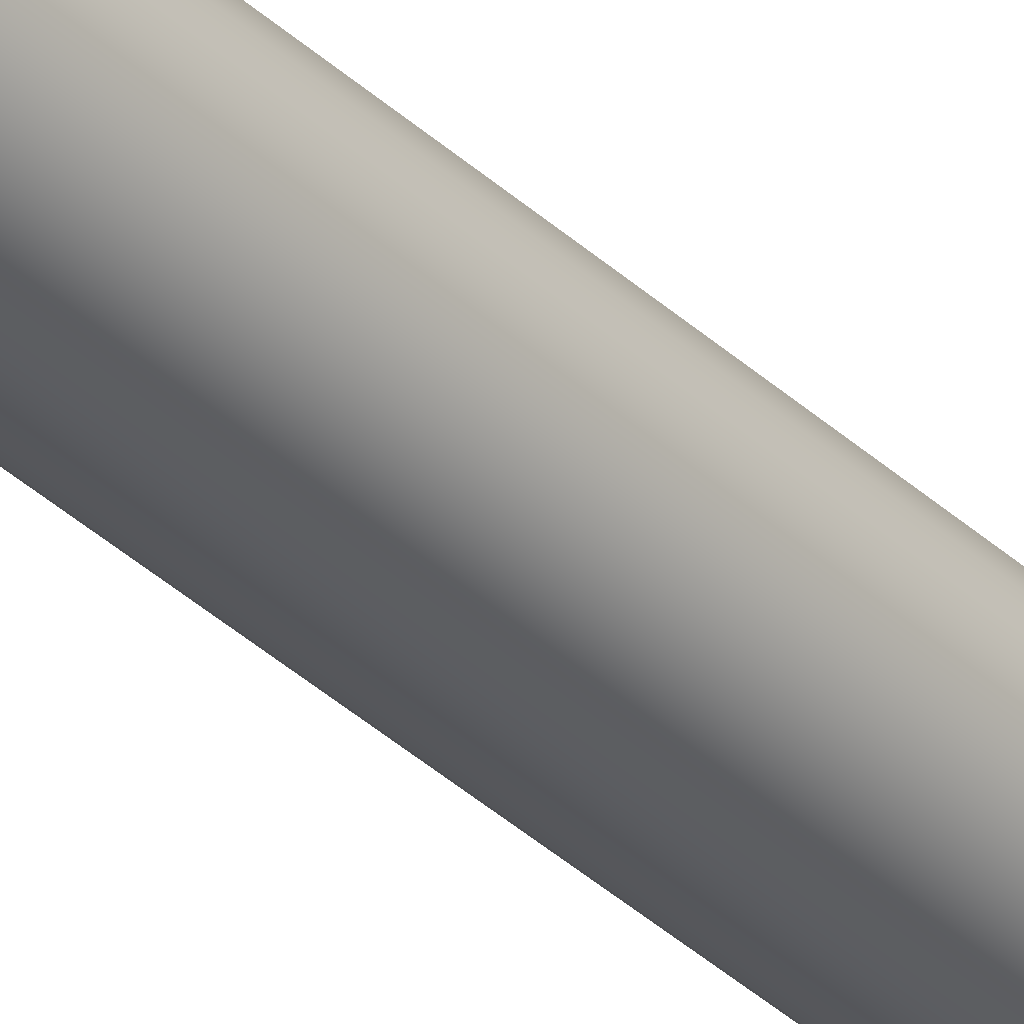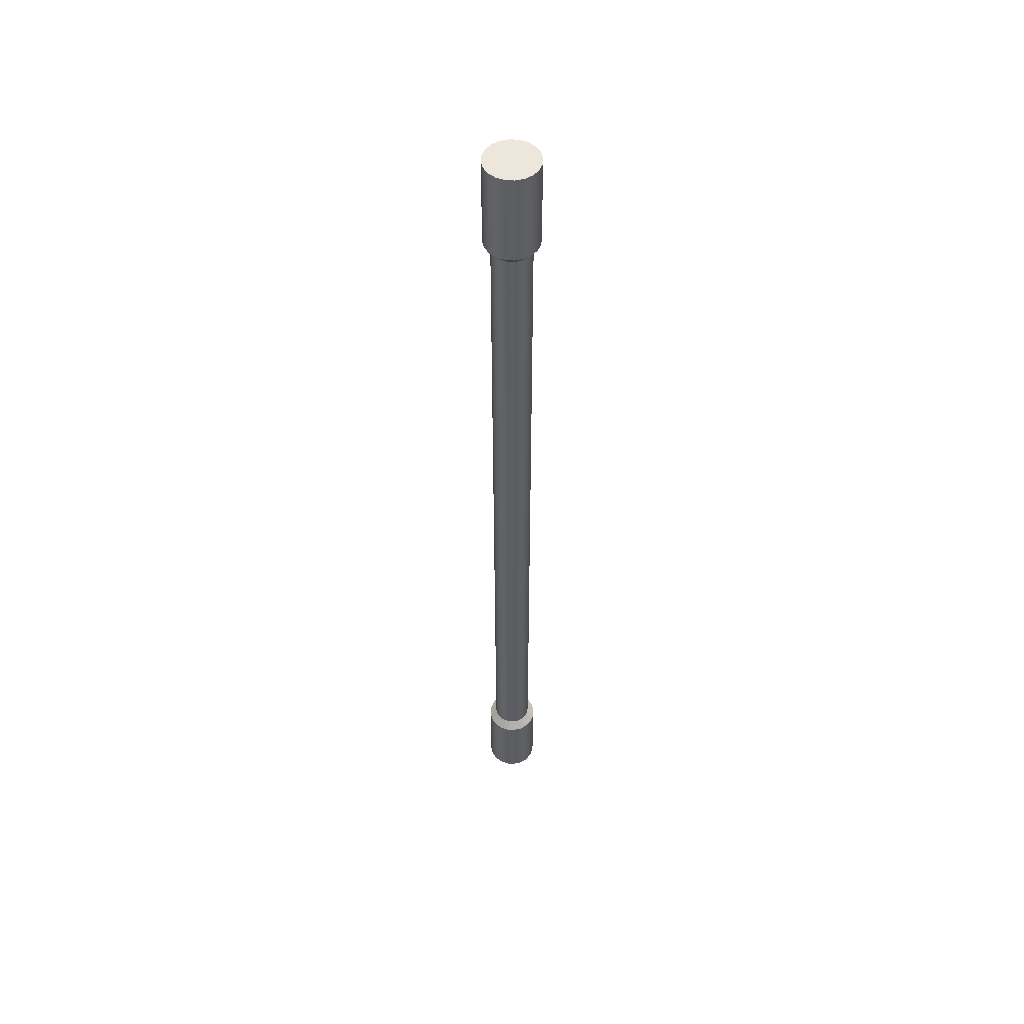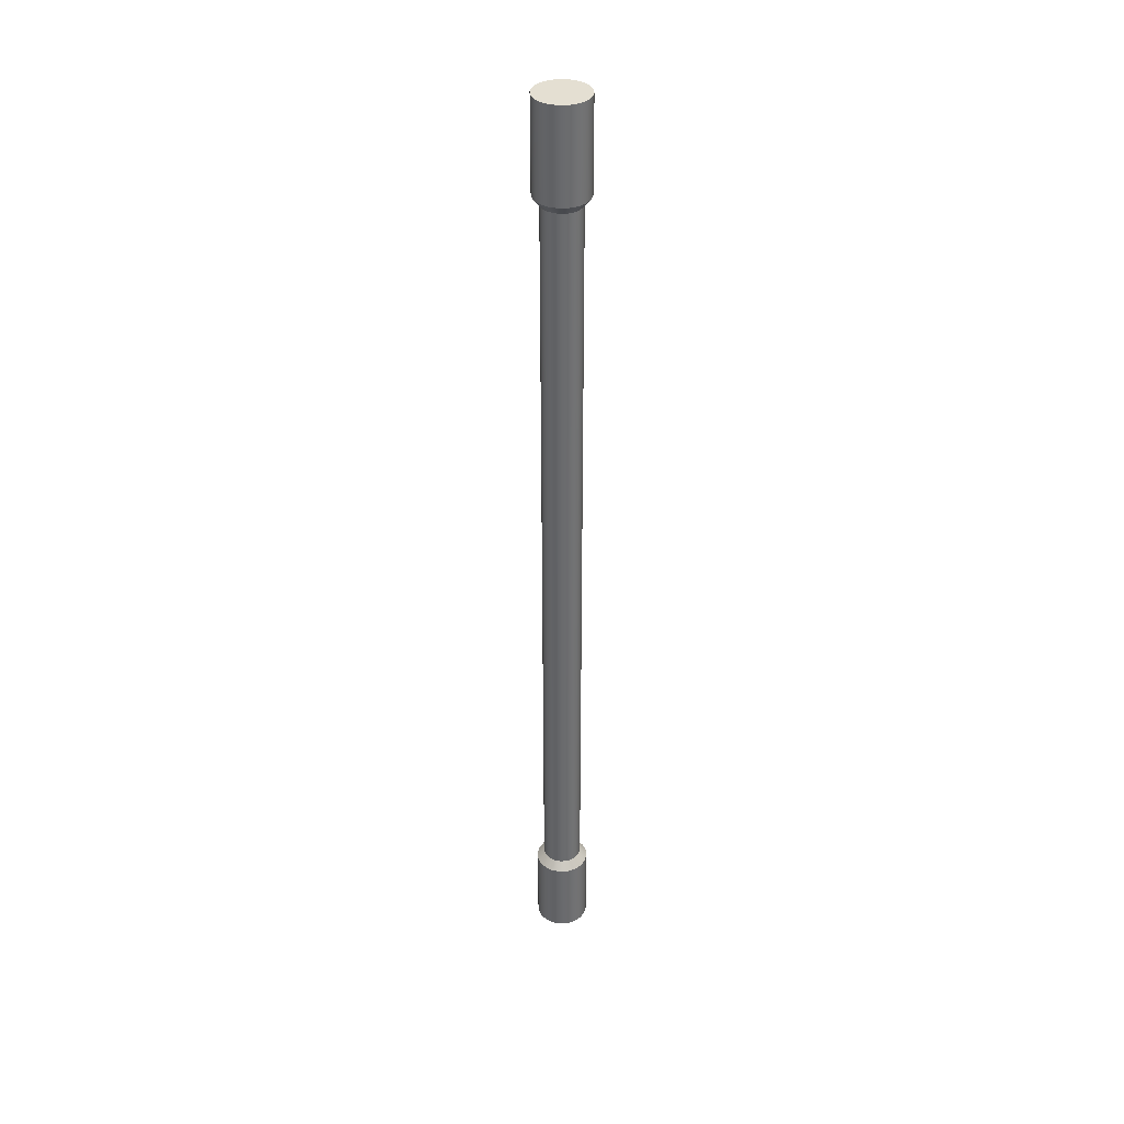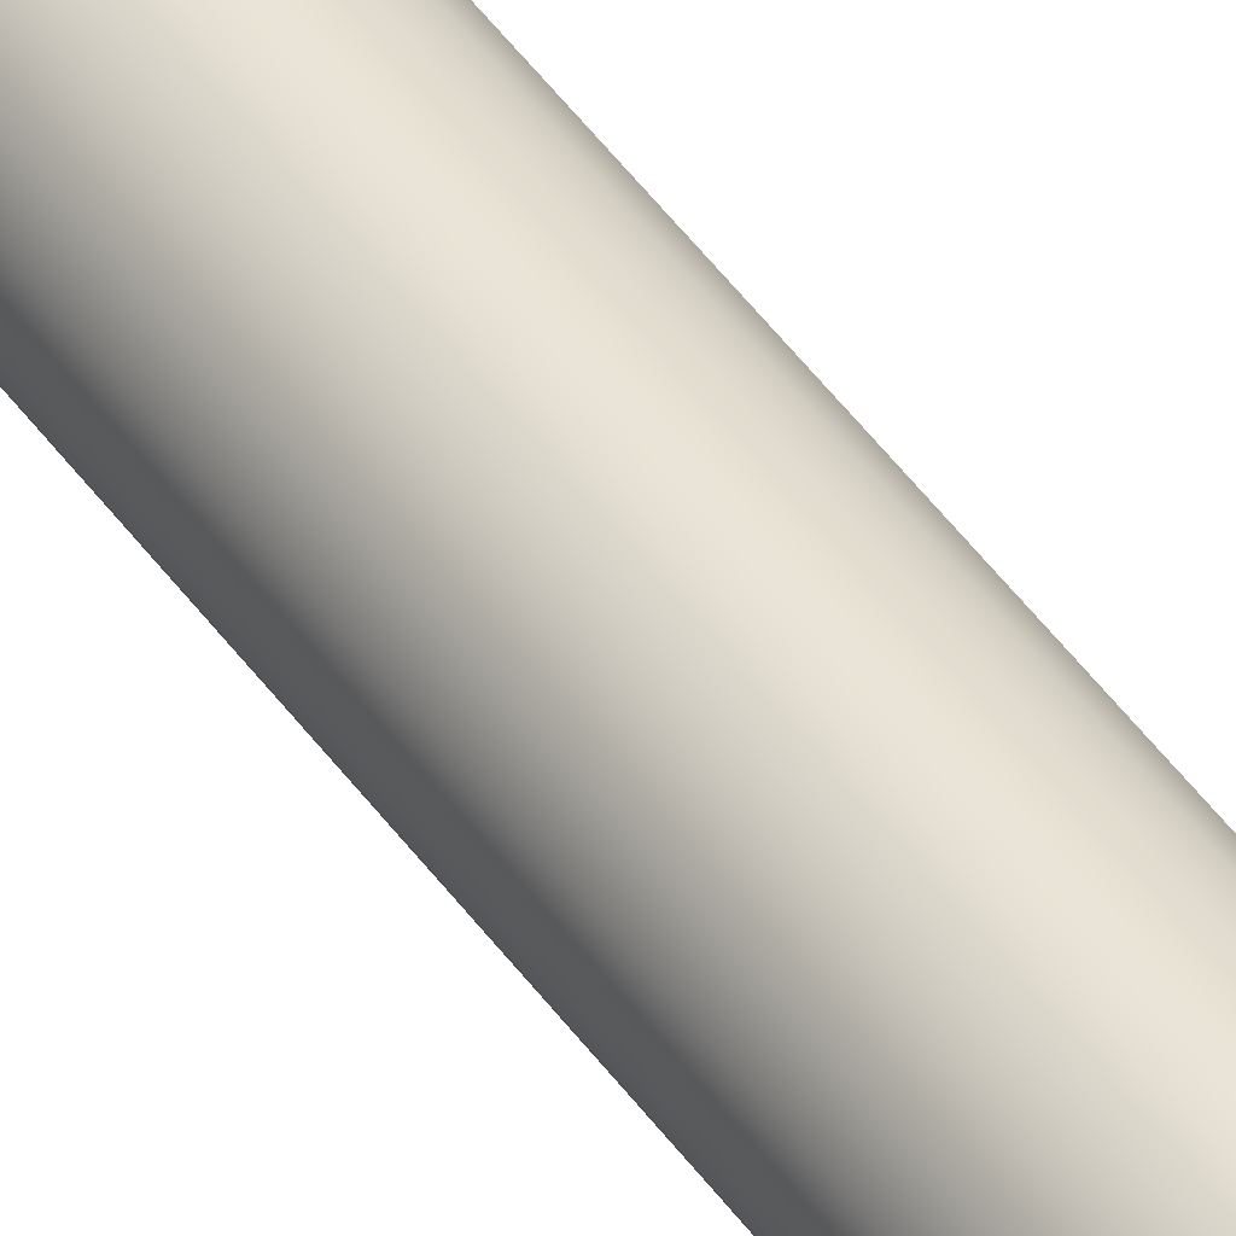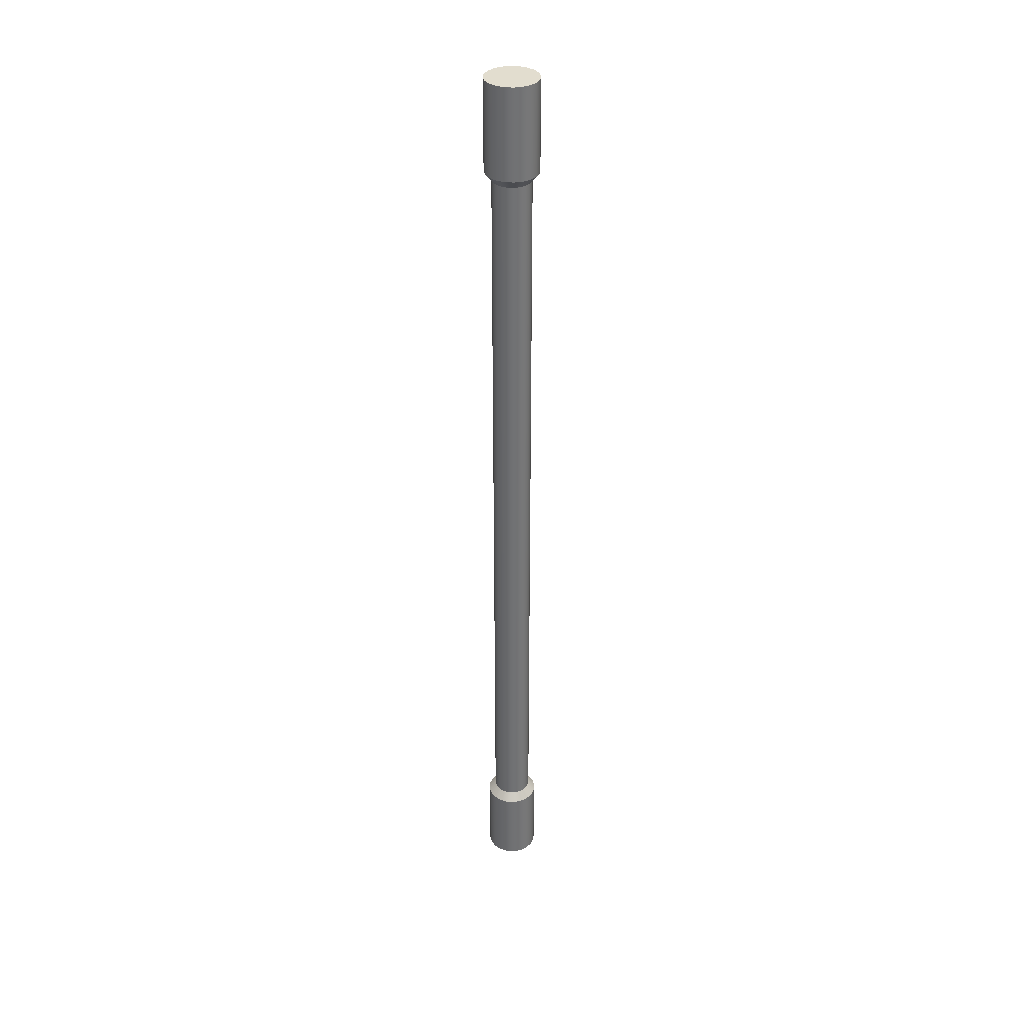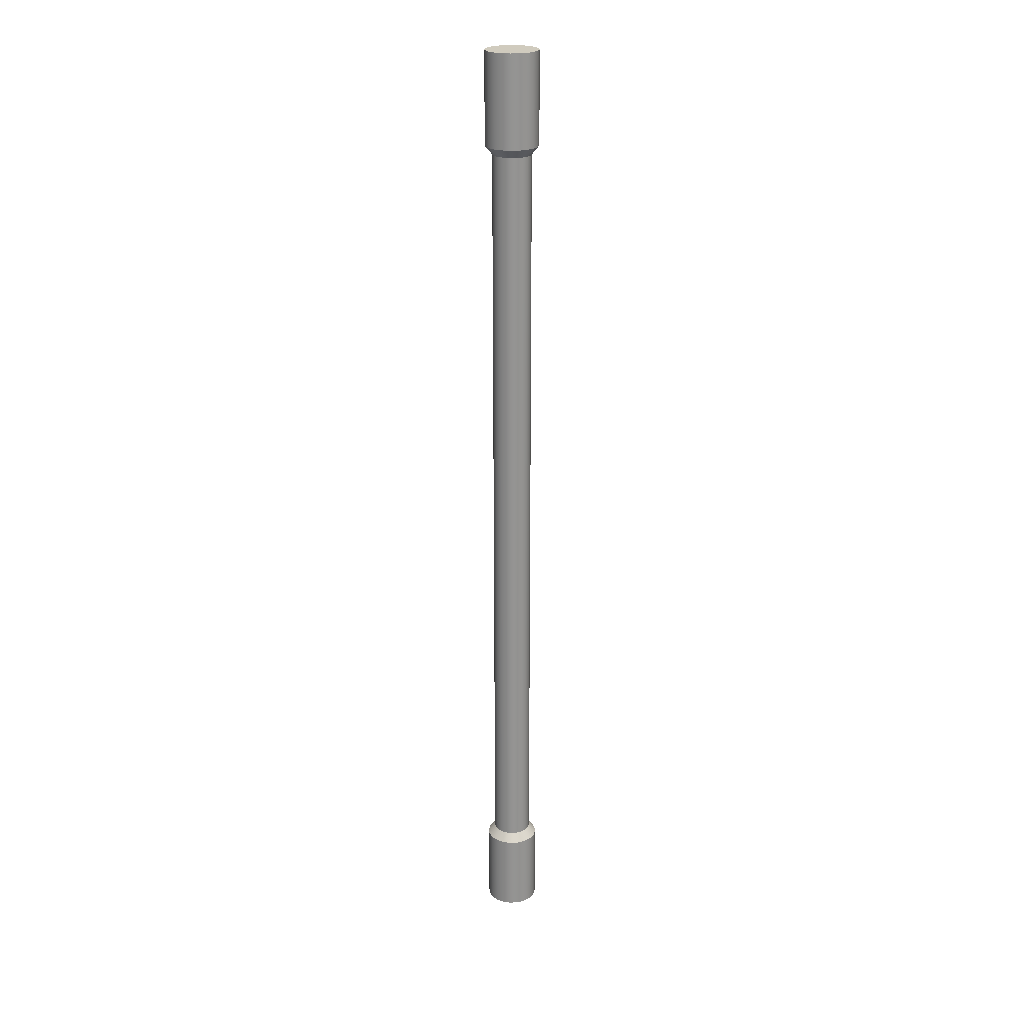
<metadata>
{"format":"obj","ext":"obj","renderer":"f3d","projection":"perspective","resolution":1024,"background":"white","views":[{"elev":-34.2,"azim":-141.7,"up":"+Z"},{"elev":51.6,"azim":-95.1,"up":"+Y"},{"elev":36.9,"azim":148.9,"up":"+Y"},{"elev":43.2,"azim":-31.7,"up":"+Z"},{"elev":34.9,"azim":-93.7,"up":"+Y"},{"elev":23.3,"azim":-122.4,"up":"+Y"}]}
</metadata>
<code>
g default
v 0.2988 13.94 -0.09708
v 0.2542 13.94 -0.1847
v 0.1847 13.94 -0.2542
v 0.09708 13.94 -0.2988
v 0 13.94 -0.3141
v -0.09708 13.94 -0.2988
v -0.1847 13.94 -0.2542
v -0.2542 13.94 -0.1847
v -0.2988 13.94 -0.09708
v -0.3141 13.94 0
v -0.2988 13.94 0.09708
v -0.2542 13.94 0.1847
v -0.1847 13.94 0.2542
v -0.09708 13.94 0.2988
v -0 13.94 0.3141
v 0.09708 13.94 0.2988
v 0.1847 13.94 0.2542
v 0.2542 13.94 0.1847
v 0.2988 13.94 0.09708
v 0.3141 13.94 0
v 0.2988 1.491 -0.09708
v 0.2542 1.491 -0.1847
v 0.1847 1.491 -0.2542
v 0.09708 1.491 -0.2988
v 0 1.491 -0.3141
v -0.09708 1.491 -0.2988
v -0.1847 1.491 -0.2542
v -0.2542 1.491 -0.1847
v -0.2988 1.491 -0.09708
v -0.3141 1.491 0
v -0.2988 1.491 0.09708
v -0.2542 1.491 0.1847
v -0.1847 1.491 0.2542
v -0.09708 1.491 0.2988
v -0 1.491 0.3141
v 0.09708 1.491 0.2988
v 0.1847 1.491 0.2542
v 0.2542 1.491 0.1847
v 0.2988 1.491 0.09708
v 0.3141 1.491 0
v 0.4087 14.08 -0.1328
v 0.3476 14.08 -0.2526
v 0.348 15.55 -0.2528
v 0.4091 15.55 -0.1329
v 0.2526 14.08 -0.3476
v 0.2528 15.55 -0.348
v 0.1328 14.08 -0.4087
v 0.1329 15.55 -0.4091
v 0 14.08 -0.4297
v 0 15.55 -0.4302
v -0.1328 14.08 -0.4087
v -0.1329 15.55 -0.4091
v -0.2526 14.08 -0.3476
v -0.2528 15.55 -0.348
v -0.3476 14.08 -0.2526
v -0.348 15.55 -0.2528
v -0.4087 14.08 -0.1328
v -0.4091 15.55 -0.1329
v -0.4297 14.08 0
v -0.4302 15.55 0
v -0.4087 14.08 0.1328
v -0.4091 15.55 0.1329
v -0.3476 14.08 0.2526
v -0.348 15.55 0.2528
v -0.2526 14.08 0.3476
v -0.2528 15.55 0.348
v -0.1328 14.08 0.4087
v -0.1329 15.55 0.4091
v -0 14.08 0.4297
v -0 15.55 0.4302
v 0.1328 14.08 0.4087
v 0.1329 15.55 0.4091
v 0.2526 14.08 0.3476
v 0.2528 15.55 0.348
v 0.3476 14.08 0.2526
v 0.348 15.55 0.2528
v 0.4087 14.08 0.1328
v 0.4091 15.55 0.1329
v 0.4297 14.08 0
v 0.4302 15.55 0
v 0 15.55 0
v 0.4069 0.02911 -0.1322
v 0.3462 0.02911 -0.2515
v 0 0.02911 0
v 0.2515 0.02911 -0.3462
v 0.1322 0.02911 -0.4069
v 0 0.02911 -0.4279
v -0.1322 0.02911 -0.4069
v -0.2515 0.02911 -0.3462
v -0.3462 0.02911 -0.2515
v -0.4069 0.02911 -0.1322
v -0.4279 0.02911 0
v -0.4069 0.02911 0.1322
v -0.3462 0.02911 0.2515
v -0.2515 0.02911 0.3462
v -0.1322 0.02911 0.4069
v -0 0.02911 0.4279
v 0.1322 0.02911 0.4069
v 0.2515 0.02911 0.3462
v 0.3462 0.02911 0.2515
v 0.4069 0.02911 0.1322
v 0.4279 0.02911 0
v 0.3476 1.353 -0.2526
v 0.4087 1.353 -0.1328
v 0.2526 1.353 -0.3476
v 0.1328 1.353 -0.4087
v 0 1.353 -0.4297
v -0.1328 1.353 -0.4087
v -0.2526 1.353 -0.3476
v -0.3476 1.353 -0.2526
v -0.4087 1.353 -0.1328
v -0.4297 1.353 0
v -0.4087 1.353 0.1328
v -0.3476 1.353 0.2526
v -0.2526 1.353 0.3476
v -0.1328 1.353 0.4087
v -0 1.353 0.4297
v 0.1328 1.353 0.4087
v 0.2526 1.353 0.3476
v 0.3476 1.353 0.2526
v 0.4087 1.353 0.1328
v 0.4297 1.353 0
g pCylinder1
f 41 42 43 44
f 42 45 46 43
f 45 47 48 46
f 47 49 50 48
f 49 51 52 50
f 51 53 54 52
f 53 55 56 54
f 55 57 58 56
f 57 59 60 58
f 59 61 62 60
f 61 63 64 62
f 63 65 66 64
f 65 67 68 66
f 67 69 70 68
f 69 71 72 70
f 71 73 74 72
f 73 75 76 74
f 75 77 78 76
f 77 79 80 78
f 79 41 44 80
f 83 82 84
f 85 83 84
f 86 85 84
f 87 86 84
f 88 87 84
f 89 88 84
f 90 89 84
f 91 90 84
f 92 91 84
f 93 92 84
f 94 93 84
f 95 94 84
f 96 95 84
f 97 96 84
f 98 97 84
f 99 98 84
f 100 99 84
f 101 100 84
f 102 101 84
f 82 102 84
f 44 43 81
f 43 46 81
f 46 48 81
f 48 50 81
f 50 52 81
f 52 54 81
f 54 56 81
f 56 58 81
f 58 60 81
f 60 62 81
f 62 64 81
f 64 66 81
f 66 68 81
f 68 70 81
f 70 72 81
f 72 74 81
f 74 76 81
f 76 78 81
f 78 80 81
f 80 44 81
f 21 22 2 1
f 22 23 3 2
f 23 24 4 3
f 24 25 5 4
f 25 26 6 5
f 26 27 7 6
f 27 28 8 7
f 28 29 9 8
f 29 30 10 9
f 30 31 11 10
f 31 32 12 11
f 32 33 13 12
f 33 34 14 13
f 34 35 15 14
f 35 36 16 15
f 36 37 17 16
f 37 38 18 17
f 38 39 19 18
f 39 40 20 19
f 40 21 1 20
f 82 83 103 104
f 83 85 105 103
f 85 86 106 105
f 86 87 107 106
f 87 88 108 107
f 88 89 109 108
f 89 90 110 109
f 90 91 111 110
f 91 92 112 111
f 92 93 113 112
f 93 94 114 113
f 94 95 115 114
f 95 96 116 115
f 96 97 117 116
f 97 98 118 117
f 98 99 119 118
f 99 100 120 119
f 100 101 121 120
f 101 102 122 121
f 102 82 104 122
f 1 2 42 41
f 2 3 45 42
f 3 4 47 45
f 4 5 49 47
f 5 6 51 49
f 6 7 53 51
f 7 8 55 53
f 8 9 57 55
f 9 10 59 57
f 10 11 61 59
f 11 12 63 61
f 12 13 65 63
f 13 14 67 65
f 14 15 69 67
f 15 16 71 69
f 16 17 73 71
f 17 18 75 73
f 18 19 77 75
f 19 20 79 77
f 20 1 41 79
f 22 21 104 103
f 23 22 103 105
f 24 23 105 106
f 25 24 106 107
f 26 25 107 108
f 27 26 108 109
f 28 27 109 110
f 29 28 110 111
f 30 29 111 112
f 31 30 112 113
f 32 31 113 114
f 33 32 114 115
f 34 33 115 116
f 35 34 116 117
f 36 35 117 118
f 37 36 118 119
f 38 37 119 120
f 39 38 120 121
f 40 39 121 122
f 21 40 122 104

</code>
